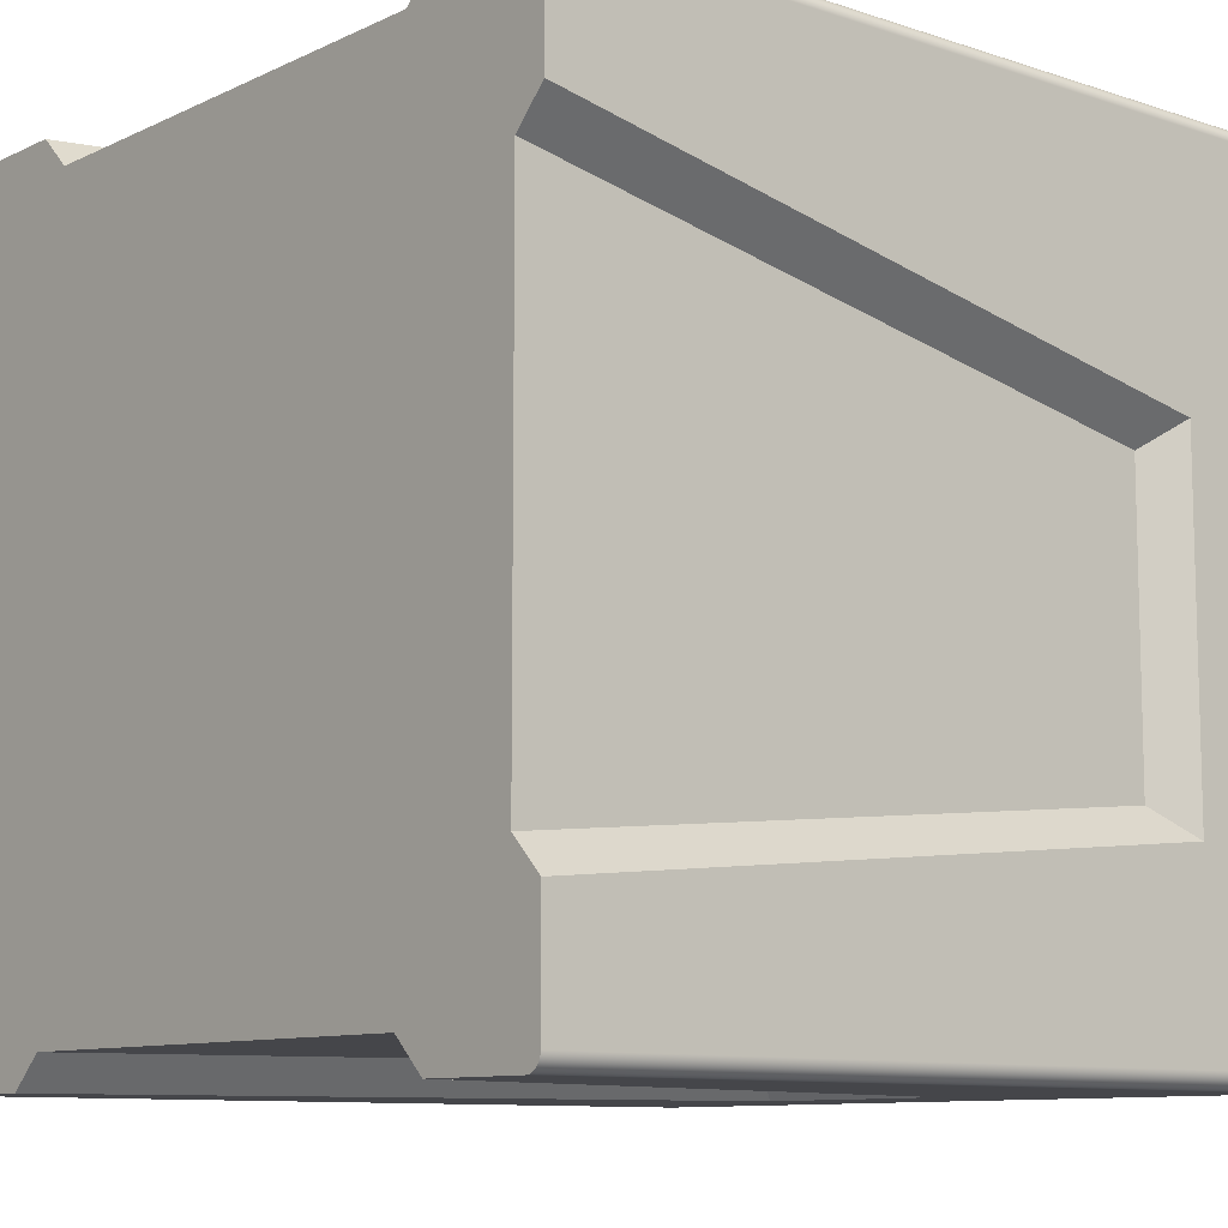
<metadata>
{"format":"obj","ext":"obj","renderer":"f3d","projection":"perspective","resolution":1024,"background":"white","views":[{"elev":-9.9,"azim":-130.2,"up":"+Y"}]}
</metadata>
<code>
g Body12
v 2.3 7.8 0.2
v 2.297 7.778 0.2
v 2.29 7.757 0.2
v 2.278 7.738 0.2
v 2.262 7.722 0.2
v 2.243 7.71 0.2
v 2.222 7.703 0.2
v 2.2 7.7 0.2
v 2.2 7.7 2.5
v 2.222 7.703 2.5
v 2.243 7.71 2.5
v 2.262 7.722 2.5
v 2.278 7.738 2.5
v 2.29 7.757 2.5
v 2.297 7.778 2.5
v 2.3 7.8 2.5
v 2.297 7.778 0.66
v 2.297 7.778 1.12
v 2.297 7.778 1.58
v 2.297 7.778 2.04
v 2.29 7.757 0.66
v 2.29 7.757 1.12
v 2.29 7.757 1.58
v 2.29 7.757 2.04
v 2.278 7.738 0.66
v 2.278 7.738 1.12
v 2.278 7.738 1.58
v 2.278 7.738 2.04
v 2.262 7.722 0.66
v 2.262 7.722 1.12
v 2.262 7.722 1.58
v 2.262 7.722 2.04
v 2.243 7.71 0.66
v 2.243 7.71 1.12
v 2.243 7.71 1.58
v 2.243 7.71 2.04
v 2.222 7.703 0.66
v 2.222 7.703 1.12
v 2.222 7.703 1.58
v 2.222 7.703 2.04
v 2.3 9.7 2.5
v 2.3 9.7 0.2
v 2.2 9.8 0.2
v 2.222 9.797 0.2
v 2.243 9.79 0.2
v 2.262 9.778 0.2
v 2.278 9.762 0.2
v 2.29 9.743 0.2
v 2.297 9.722 0.2
v 2.297 9.722 2.5
v 2.29 9.743 2.5
v 2.278 9.762 2.5
v 2.262 9.778 2.5
v 2.243 9.79 2.5
v 2.222 9.797 2.5
v 2.2 9.8 2.5
v 2.222 9.797 0.66
v 2.222 9.797 1.12
v 2.222 9.797 1.58
v 2.222 9.797 2.04
v 2.243 9.79 0.66
v 2.243 9.79 1.12
v 2.243 9.79 1.58
v 2.243 9.79 2.04
v 2.262 9.778 0.66
v 2.262 9.778 1.12
v 2.262 9.778 1.58
v 2.262 9.778 2.04
v 2.278 9.762 0.66
v 2.278 9.762 1.12
v 2.278 9.762 1.58
v 2.278 9.762 2.04
v 2.29 9.743 0.66
v 2.29 9.743 1.12
v 2.29 9.743 1.58
v 2.29 9.743 2.04
v 2.297 9.722 0.66
v 2.297 9.722 1.12
v 2.297 9.722 1.58
v 2.297 9.722 2.04
v 0.3 9.8 2.5
v 0.3 9.8 0.2
v 0.2 9.7 0.2
v 0.2025 9.722 0.2
v 0.2099 9.743 0.2
v 0.2218 9.762 0.2
v 0.2377 9.778 0.2
v 0.2566 9.79 0.2
v 0.2777 9.797 0.2
v 0.2777 9.797 2.5
v 0.2566 9.79 2.5
v 0.2377 9.778 2.5
v 0.2218 9.762 2.5
v 0.2099 9.743 2.5
v 0.2025 9.722 2.5
v 0.2 9.7 2.5
v 0.2025 9.722 0.66
v 0.2025 9.722 1.12
v 0.2025 9.722 1.58
v 0.2025 9.722 2.04
v 0.2099 9.743 0.66
v 0.2099 9.743 1.12
v 0.2099 9.743 1.58
v 0.2099 9.743 2.04
v 0.2218 9.762 0.66
v 0.2218 9.762 1.12
v 0.2218 9.762 1.58
v 0.2218 9.762 2.04
v 0.2377 9.778 0.66
v 0.2377 9.778 1.12
v 0.2377 9.778 1.58
v 0.2377 9.778 2.04
v 0.2566 9.79 0.66
v 0.2566 9.79 1.12
v 0.2566 9.79 1.58
v 0.2566 9.79 2.04
v 0.2777 9.797 0.66
v 0.2777 9.797 1.12
v 0.2777 9.797 1.58
v 0.2777 9.797 2.04
v 0.2 7.8 2.5
v 0.2 7.8 0.2
v 0.3 7.7 0.2
v 0.2777 7.703 0.2
v 0.2566 7.71 0.2
v 0.2377 7.722 0.2
v 0.2218 7.738 0.2
v 0.2099 7.757 0.2
v 0.2025 7.778 0.2
v 0.2025 7.778 2.5
v 0.2099 7.757 2.5
v 0.2218 7.738 2.5
v 0.2377 7.722 2.5
v 0.2566 7.71 2.5
v 0.2777 7.703 2.5
v 0.3 7.7 2.5
v 0.2777 7.703 0.66
v 0.2777 7.703 1.12
v 0.2777 7.703 1.58
v 0.2777 7.703 2.04
v 0.2566 7.71 0.66
v 0.2566 7.71 1.12
v 0.2566 7.71 1.58
v 0.2566 7.71 2.04
v 0.2377 7.722 0.66
v 0.2377 7.722 1.12
v 0.2377 7.722 1.58
v 0.2377 7.722 2.04
v 0.2218 7.738 0.66
v 0.2218 7.738 1.12
v 0.2218 7.738 1.58
v 0.2218 7.738 2.04
v 0.2099 7.757 0.66
v 0.2099 7.757 1.12
v 0.2099 7.757 1.58
v 0.2099 7.757 2.04
v 0.2025 7.778 0.66
v 0.2025 7.778 1.12
v 0.2025 7.778 1.58
v 0.2025 7.778 2.04
v 0 9.95 2.5
v 0.001704 9.963 2.5
v 0.006699 9.975 2.5
v 0.01465 9.985 2.5
v 0.025 9.993 2.5
v 0.03706 9.998 2.5
v 0.05 10 2.5
v 0.05 10 0
v 0.03706 9.998 0
v 0.025 9.993 0
v 0.01465 9.985 0
v 0.006699 9.975 0
v 0.001704 9.963 0
v 0 9.95 0
v 0.001704 9.963 2.222
v 0.001704 9.963 1.944
v 0.001704 9.963 1.667
v 0.001704 9.963 1.389
v 0.001704 9.963 1.111
v 0.001704 9.963 0.8333
v 0.001704 9.963 0.5556
v 0.001704 9.963 0.2778
v 0.006699 9.975 2.222
v 0.006699 9.975 1.944
v 0.006699 9.975 1.667
v 0.006699 9.975 1.389
v 0.006699 9.975 1.111
v 0.006699 9.975 0.8333
v 0.006699 9.975 0.5556
v 0.006699 9.975 0.2778
v 0.01465 9.985 2.222
v 0.01465 9.985 1.944
v 0.01465 9.985 1.667
v 0.01465 9.985 1.389
v 0.01465 9.985 1.111
v 0.01465 9.985 0.8333
v 0.01465 9.985 0.5556
v 0.01465 9.985 0.2778
v 0.025 9.993 2.222
v 0.025 9.993 1.944
v 0.025 9.993 1.667
v 0.025 9.993 1.389
v 0.025 9.993 1.111
v 0.025 9.993 0.8333
v 0.025 9.993 0.5556
v 0.025 9.993 0.2778
v 0.03706 9.998 2.222
v 0.03706 9.998 1.944
v 0.03706 9.998 1.667
v 0.03706 9.998 1.389
v 0.03706 9.998 1.111
v 0.03706 9.998 0.8333
v 0.03706 9.998 0.5556
v 0.03706 9.998 0.2778
v 0 9.602 0
v 0 9.182 2.1
v 0 8.11 2.1
v 0 7.9 0
v 0 7.55 0
v 0 7.55 2.5
v 0.3969 10 0
v 0.5 9.9 0
v 2 9.9 0
v 2.103 10 0
v 2.45 10 0
v 2.463 9.998 0
v 2.475 9.993 0
v 2.485 9.985 0
v 2.493 9.975 0
v 2.498 9.963 0
v 2.5 9.95 0
v 2.5 9.603 0
v 2.4 9.5 0
v 2.4 8 0
v 2.5 7.897 0
v 2.5 7.55 0
v 2.498 7.537 0
v 2.493 7.525 0
v 2.485 7.515 0
v 2.475 7.507 0
v 2.463 7.502 0
v 2.45 7.5 0
v 2.103 7.5 0
v 2 7.6 0
v 0.5 7.6 0
v 0.3969 7.5 0
v 0.05 7.5 0
v 0.03706 7.502 0
v 0.025 7.507 0
v 0.01465 7.515 0
v 0.006699 7.525 0
v 0.001704 7.537 0
v 0.1 8 0
v 0.1 9.5 0
v 0.05 7.5 2.5
v 0.03706 7.502 2.5
v 0.025 7.507 2.5
v 0.01465 7.515 2.5
v 0.006699 7.525 2.5
v 0.001704 7.537 2.5
v 0.03706 7.502 2.222
v 0.03706 7.502 1.944
v 0.03706 7.502 1.667
v 0.03706 7.502 1.389
v 0.03706 7.502 1.111
v 0.03706 7.502 0.8333
v 0.03706 7.502 0.5556
v 0.03706 7.502 0.2778
v 0.025 7.507 2.222
v 0.025 7.507 1.944
v 0.025 7.507 1.667
v 0.025 7.507 1.389
v 0.025 7.507 1.111
v 0.025 7.507 0.8333
v 0.025 7.507 0.5556
v 0.025 7.507 0.2778
v 0.01465 7.515 2.222
v 0.01465 7.515 1.944
v 0.01465 7.515 1.667
v 0.01465 7.515 1.389
v 0.01465 7.515 1.111
v 0.01465 7.515 0.8333
v 0.01465 7.515 0.5556
v 0.01465 7.515 0.2778
v 0.006699 7.525 2.222
v 0.006699 7.525 1.944
v 0.006699 7.525 1.667
v 0.006699 7.525 1.389
v 0.006699 7.525 1.111
v 0.006699 7.525 0.8333
v 0.006699 7.525 0.5556
v 0.006699 7.525 0.2778
v 0.001704 7.537 2.222
v 0.001704 7.537 1.944
v 0.001704 7.537 1.667
v 0.001704 7.537 1.389
v 0.001704 7.537 1.111
v 0.001704 7.537 0.8333
v 0.001704 7.537 0.5556
v 0.001704 7.537 0.2778
v 0.9219 7.5 2.1
v 1.578 7.5 2.1
v 2.45 7.5 2.5
v 2.5 7.55 2.5
v 2.498 7.537 2.5
v 2.493 7.525 2.5
v 2.485 7.515 2.5
v 2.475 7.507 2.5
v 2.463 7.502 2.5
v 2.498 7.537 2.222
v 2.498 7.537 1.944
v 2.498 7.537 1.667
v 2.498 7.537 1.389
v 2.498 7.537 1.111
v 2.498 7.537 0.8333
v 2.498 7.537 0.5556
v 2.498 7.537 0.2778
v 2.493 7.525 2.222
v 2.493 7.525 1.944
v 2.493 7.525 1.667
v 2.493 7.525 1.389
v 2.493 7.525 1.111
v 2.493 7.525 0.8333
v 2.493 7.525 0.5556
v 2.493 7.525 0.2778
v 2.485 7.515 2.222
v 2.485 7.515 1.944
v 2.485 7.515 1.667
v 2.485 7.515 1.389
v 2.485 7.515 1.111
v 2.485 7.515 0.8333
v 2.485 7.515 0.5556
v 2.485 7.515 0.2778
v 2.475 7.507 2.222
v 2.475 7.507 1.944
v 2.475 7.507 1.667
v 2.475 7.507 1.389
v 2.475 7.507 1.111
v 2.475 7.507 0.8333
v 2.475 7.507 0.5556
v 2.475 7.507 0.2778
v 2.463 7.502 2.222
v 2.463 7.502 1.944
v 2.463 7.502 1.667
v 2.463 7.502 1.389
v 2.463 7.502 1.111
v 2.463 7.502 0.8333
v 2.463 7.502 0.5556
v 2.463 7.502 0.2778
v 2.5 8.422 2.1
v 2.5 9.078 2.1
v 2.5 9.95 2.5
v 2.45 10 2.5
v 2.463 9.998 2.5
v 2.475 9.993 2.5
v 2.485 9.985 2.5
v 2.493 9.975 2.5
v 2.498 9.963 2.5
v 2.463 9.998 2.222
v 2.463 9.998 1.944
v 2.463 9.998 1.667
v 2.463 9.998 1.389
v 2.463 9.998 1.111
v 2.463 9.998 0.8333
v 2.463 9.998 0.5556
v 2.463 9.998 0.2778
v 2.475 9.993 2.222
v 2.475 9.993 1.944
v 2.475 9.993 1.667
v 2.475 9.993 1.389
v 2.475 9.993 1.111
v 2.475 9.993 0.8333
v 2.475 9.993 0.5556
v 2.475 9.993 0.2778
v 2.485 9.985 2.222
v 2.485 9.985 1.944
v 2.485 9.985 1.667
v 2.485 9.985 1.389
v 2.485 9.985 1.111
v 2.485 9.985 0.8333
v 2.485 9.985 0.5556
v 2.485 9.985 0.2778
v 2.493 9.975 2.222
v 2.493 9.975 1.944
v 2.493 9.975 1.667
v 2.493 9.975 1.389
v 2.493 9.975 1.111
v 2.493 9.975 0.8333
v 2.493 9.975 0.5556
v 2.493 9.975 0.2778
v 2.498 9.963 2.222
v 2.498 9.963 1.944
v 2.498 9.963 1.667
v 2.498 9.963 1.389
v 2.498 9.963 1.111
v 2.498 9.963 0.8333
v 2.498 9.963 0.5556
v 2.498 9.963 0.2778
v 1.578 10 2.1
v 0.9219 10 2.1
v 1.5 7.6 2
v 1 7.6 2
v 2.4 9 2
v 2.4 8.5 2
v 1 9.9 2
v 1.5 9.9 2
v 0.1 9.1 2
v 0.1 8.2 2
f 2 17 1
f 1 17 18
f 1 18 19
f 19 18 23
f 19 23 24
f 24 23 28
f 24 28 13
f 13 28 12
f 12 28 32
f 12 32 11
f 11 32 36
f 11 36 10
f 10 36 40
f 10 40 9
f 9 40 39
f 9 39 38
f 38 39 34
f 38 34 33
f 33 34 29
f 33 29 5
f 5 29 4
f 4 29 25
f 4 25 3
f 3 25 21
f 3 21 2
f 2 21 17
f 5 6 33
f 33 6 37
f 33 37 38
f 38 37 8
f 38 8 9
f 6 7 37
f 37 7 8
f 13 14 24
f 24 14 20
f 24 20 19
f 19 20 16
f 19 16 1
f 14 15 20
f 20 15 16
f 18 17 22
f 22 17 21
f 22 21 26
f 26 21 25
f 26 25 30
f 30 25 29
f 30 29 34
f 18 22 23
f 23 22 27
f 23 27 28
f 28 27 32
f 27 22 26
f 27 26 31
f 31 26 30
f 31 30 35
f 35 30 34
f 35 34 39
f 36 32 31
f 31 32 27
f 36 31 35
f 40 36 35
f 40 35 39
f 16 41 1
f 1 41 42
f 44 57 43
f 43 57 58
f 43 58 59
f 59 58 63
f 59 63 64
f 64 63 68
f 64 68 53
f 53 68 52
f 52 68 72
f 52 72 51
f 51 72 76
f 51 76 50
f 50 76 80
f 50 80 41
f 41 80 79
f 41 79 78
f 78 79 74
f 78 74 73
f 73 74 69
f 73 69 47
f 47 69 46
f 46 69 65
f 46 65 45
f 45 65 61
f 45 61 44
f 44 61 57
f 47 48 73
f 73 48 77
f 73 77 78
f 78 77 42
f 78 42 41
f 48 49 77
f 77 49 42
f 53 54 64
f 64 54 60
f 64 60 59
f 59 60 56
f 59 56 43
f 54 55 60
f 60 55 56
f 58 57 62
f 62 57 61
f 62 61 66
f 66 61 65
f 66 65 70
f 70 65 69
f 70 69 74
f 58 62 63
f 63 62 67
f 63 67 68
f 68 67 72
f 67 62 66
f 67 66 71
f 71 66 70
f 71 70 75
f 75 70 74
f 75 74 79
f 76 72 71
f 71 72 67
f 76 71 75
f 80 76 75
f 80 75 79
f 56 81 43
f 43 81 82
f 84 97 83
f 83 97 98
f 83 98 99
f 99 98 103
f 99 103 104
f 104 103 108
f 104 108 93
f 93 108 92
f 92 108 112
f 92 112 91
f 91 112 116
f 91 116 90
f 90 116 120
f 90 120 81
f 81 120 119
f 81 119 118
f 118 119 114
f 118 114 113
f 113 114 109
f 113 109 87
f 87 109 86
f 86 109 105
f 86 105 85
f 85 105 101
f 85 101 84
f 84 101 97
f 87 88 113
f 113 88 117
f 113 117 118
f 118 117 82
f 118 82 81
f 88 89 117
f 117 89 82
f 93 94 104
f 104 94 100
f 104 100 99
f 99 100 96
f 99 96 83
f 94 95 100
f 100 95 96
f 98 97 102
f 102 97 101
f 102 101 106
f 106 101 105
f 106 105 110
f 110 105 109
f 110 109 114
f 98 102 103
f 103 102 107
f 103 107 108
f 108 107 112
f 107 102 106
f 107 106 111
f 111 106 110
f 111 110 115
f 115 110 114
f 115 114 119
f 116 112 111
f 111 112 107
f 116 111 115
f 120 116 115
f 120 115 119
f 96 121 83
f 83 121 122
f 124 137 123
f 123 137 138
f 123 138 139
f 139 138 143
f 139 143 144
f 144 143 148
f 144 148 133
f 133 148 132
f 132 148 152
f 132 152 131
f 131 152 156
f 131 156 130
f 130 156 160
f 130 160 121
f 121 160 159
f 121 159 158
f 158 159 154
f 158 154 153
f 153 154 149
f 153 149 127
f 127 149 126
f 126 149 145
f 126 145 125
f 125 145 141
f 125 141 124
f 124 141 137
f 127 128 153
f 153 128 157
f 153 157 158
f 158 157 122
f 158 122 121
f 128 129 157
f 157 129 122
f 133 134 144
f 144 134 140
f 144 140 139
f 139 140 136
f 139 136 123
f 134 135 140
f 140 135 136
f 138 137 142
f 142 137 141
f 142 141 146
f 146 141 145
f 146 145 150
f 150 145 149
f 150 149 154
f 138 142 143
f 143 142 147
f 143 147 148
f 148 147 152
f 147 142 146
f 147 146 151
f 151 146 150
f 151 150 155
f 155 150 154
f 155 154 159
f 156 152 151
f 151 152 147
f 156 151 155
f 160 156 155
f 160 155 159
f 8 123 9
f 9 123 136
f 162 175 161
f 161 175 176
f 161 176 177
f 177 176 185
f 177 185 186
f 186 185 194
f 186 194 195
f 195 194 203
f 195 203 204
f 204 203 212
f 204 212 213
f 213 212 168
f 213 168 214
f 214 168 169
f 214 169 206
f 206 169 170
f 206 170 198
f 198 170 171
f 198 171 190
f 190 171 172
f 190 172 182
f 182 172 173
f 182 173 174
f 175 162 183
f 183 162 163
f 183 163 191
f 191 163 164
f 191 164 199
f 199 164 165
f 199 165 207
f 207 165 166
f 207 166 167
f 168 210 167
f 167 210 209
f 167 209 208
f 208 209 200
f 208 200 199
f 199 200 191
f 161 179 174
f 174 179 180
f 174 180 181
f 181 180 189
f 181 189 190
f 190 189 198
f 176 175 184
f 184 175 183
f 184 183 192
f 192 183 191
f 192 191 200
f 179 161 178
f 178 161 177
f 178 177 186
f 179 178 187
f 187 178 186
f 187 186 195
f 182 174 181
f 180 179 188
f 188 179 187
f 188 187 196
f 196 187 195
f 196 195 204
f 190 182 181
f 176 184 185
f 185 184 193
f 185 193 194
f 194 193 202
f 194 202 203
f 203 202 211
f 203 211 212
f 212 211 168
f 193 184 192
f 180 188 189
f 189 188 197
f 189 197 198
f 198 197 206
f 197 188 196
f 193 192 201
f 201 192 200
f 201 200 209
f 197 196 205
f 205 196 204
f 205 204 213
f 208 199 207
f 193 201 202
f 202 201 210
f 202 210 211
f 211 210 168
f 210 201 209
f 214 206 205
f 205 206 197
f 214 205 213
f 167 208 207
f 220 161 216
f 216 161 174
f 216 174 215
f 216 217 220
f 220 217 219
f 219 217 218
f 173 168 174
f 174 168 221
f 174 221 215
f 215 221 254
f 254 221 222
f 254 222 233
f 233 222 223
f 233 223 224
f 173 172 168
f 168 172 171
f 168 171 170
f 170 169 168
f 233 224 232
f 232 224 225
f 232 225 231
f 231 225 230
f 230 225 229
f 229 225 228
f 228 225 227
f 227 225 226
f 234 245 233
f 233 245 253
f 233 253 254
f 245 234 244
f 244 234 235
f 244 235 243
f 243 235 236
f 243 236 242
f 242 236 241
f 241 236 240
f 240 236 239
f 239 236 238
f 238 236 237
f 245 246 253
f 253 246 218
f 218 246 219
f 219 246 247
f 219 247 248
f 248 249 219
f 219 249 250
f 219 250 251
f 251 252 219
f 256 261 255
f 255 261 262
f 255 262 263
f 263 262 271
f 263 271 272
f 272 271 280
f 272 280 281
f 281 280 289
f 281 289 290
f 290 289 298
f 290 298 299
f 299 298 219
f 299 219 300
f 300 219 252
f 300 252 292
f 292 252 251
f 292 251 284
f 284 251 250
f 284 250 276
f 276 250 249
f 276 249 268
f 268 249 248
f 268 248 247
f 261 256 269
f 269 256 257
f 269 257 277
f 277 257 258
f 277 258 285
f 285 258 259
f 285 259 293
f 293 259 260
f 293 260 220
f 219 296 220
f 220 296 295
f 220 295 294
f 294 295 286
f 294 286 285
f 285 286 277
f 255 265 247
f 247 265 266
f 247 266 267
f 267 266 275
f 267 275 276
f 276 275 284
f 262 261 270
f 270 261 269
f 270 269 278
f 278 269 277
f 278 277 286
f 265 255 264
f 264 255 263
f 264 263 272
f 265 264 273
f 273 264 272
f 273 272 281
f 268 247 267
f 266 265 274
f 274 265 273
f 274 273 282
f 282 273 281
f 282 281 290
f 276 268 267
f 262 270 271
f 271 270 279
f 271 279 280
f 280 279 288
f 280 288 289
f 289 288 297
f 289 297 298
f 298 297 219
f 279 270 278
f 266 274 275
f 275 274 283
f 275 283 284
f 284 283 292
f 283 274 282
f 279 278 287
f 287 278 286
f 287 286 295
f 283 282 291
f 291 282 290
f 291 290 299
f 294 285 293
f 279 287 288
f 288 287 296
f 288 296 297
f 297 296 219
f 296 287 295
f 300 292 291
f 291 292 283
f 300 291 299
f 220 294 293
f 303 255 301
f 301 255 247
f 301 247 246
f 301 302 303
f 303 302 242
f 242 302 243
f 305 310 304
f 304 310 311
f 304 311 312
f 312 311 320
f 312 320 321
f 321 320 329
f 321 329 330
f 330 329 338
f 330 338 339
f 339 338 347
f 339 347 348
f 348 347 242
f 348 242 349
f 349 242 241
f 349 241 341
f 341 241 240
f 341 240 333
f 333 240 239
f 333 239 325
f 325 239 238
f 325 238 317
f 317 238 237
f 317 237 236
f 310 305 318
f 318 305 306
f 318 306 326
f 326 306 307
f 326 307 334
f 334 307 308
f 334 308 342
f 342 308 309
f 342 309 303
f 242 345 303
f 303 345 344
f 303 344 343
f 343 344 335
f 343 335 334
f 334 335 326
f 304 314 236
f 236 314 315
f 236 315 316
f 316 315 324
f 316 324 325
f 325 324 333
f 311 310 319
f 319 310 318
f 319 318 327
f 327 318 326
f 327 326 335
f 314 304 313
f 313 304 312
f 313 312 321
f 314 313 322
f 322 313 321
f 322 321 330
f 317 236 316
f 315 314 323
f 323 314 322
f 323 322 331
f 331 322 330
f 331 330 339
f 325 317 316
f 311 319 320
f 320 319 328
f 320 328 329
f 329 328 337
f 329 337 338
f 338 337 346
f 338 346 347
f 347 346 242
f 328 319 327
f 315 323 324
f 324 323 332
f 324 332 333
f 333 332 341
f 332 323 331
f 328 327 336
f 336 327 335
f 336 335 344
f 332 331 340
f 340 331 339
f 340 339 348
f 343 334 342
f 328 336 337
f 337 336 345
f 337 345 346
f 346 345 242
f 345 336 344
f 349 341 340
f 340 341 332
f 349 340 348
f 303 343 342
f 352 304 350
f 350 304 236
f 350 236 235
f 350 351 352
f 352 351 231
f 231 351 232
f 354 359 353
f 353 359 360
f 353 360 361
f 361 360 369
f 361 369 370
f 370 369 378
f 370 378 379
f 379 378 387
f 379 387 388
f 388 387 396
f 388 396 397
f 397 396 231
f 397 231 398
f 398 231 230
f 398 230 390
f 390 230 229
f 390 229 382
f 382 229 228
f 382 228 374
f 374 228 227
f 374 227 366
f 366 227 226
f 366 226 225
f 359 354 367
f 367 354 355
f 367 355 375
f 375 355 356
f 375 356 383
f 383 356 357
f 383 357 391
f 391 357 358
f 391 358 352
f 231 394 352
f 352 394 393
f 352 393 392
f 392 393 384
f 392 384 383
f 383 384 375
f 353 363 225
f 225 363 364
f 225 364 365
f 365 364 373
f 365 373 374
f 374 373 382
f 360 359 368
f 368 359 367
f 368 367 376
f 376 367 375
f 376 375 384
f 363 353 362
f 362 353 361
f 362 361 370
f 363 362 371
f 371 362 370
f 371 370 379
f 366 225 365
f 364 363 372
f 372 363 371
f 372 371 380
f 380 371 379
f 380 379 388
f 374 366 365
f 360 368 369
f 369 368 377
f 369 377 378
f 378 377 386
f 378 386 387
f 387 386 395
f 387 395 396
f 396 395 231
f 377 368 376
f 364 372 373
f 373 372 381
f 373 381 382
f 382 381 390
f 381 372 380
f 377 376 385
f 385 376 384
f 385 384 393
f 381 380 389
f 389 380 388
f 389 388 397
f 392 383 391
f 377 385 386
f 386 385 394
f 386 394 395
f 395 394 231
f 394 385 393
f 398 390 389
f 389 390 381
f 398 389 397
f 352 392 391
f 221 168 400
f 400 168 167
f 400 167 353
f 400 353 399
f 399 353 225
f 399 225 224
f 244 243 401
f 401 243 302
f 302 301 401
f 401 301 402
f 301 246 402
f 402 246 245
f 403 233 351
f 351 233 232
f 351 350 403
f 403 350 404
f 235 234 350
f 350 234 404
f 222 221 405
f 405 221 400
f 406 405 399
f 399 405 400
f 399 224 406
f 406 224 223
f 407 408 216
f 216 408 217
f 408 253 217
f 217 253 218
f 215 254 216
f 216 254 407
f 408 407 253
f 253 407 254
f 223 222 406
f 406 222 405
f 244 401 245
f 245 401 402
f 233 403 234
f 234 403 404
f 7 1 8
f 8 1 83
f 8 83 122
f 7 6 1
f 1 6 5
f 1 5 4
f 4 3 1
f 1 3 2
f 83 1 82
f 82 1 42
f 82 42 43
f 43 42 49
f 43 49 48
f 48 47 43
f 43 47 46
f 43 46 45
f 45 44 43
f 89 88 82
f 82 88 87
f 82 87 86
f 86 85 82
f 82 85 84
f 82 84 83
f 129 128 122
f 122 128 127
f 122 127 126
f 126 125 122
f 122 125 124
f 122 124 123
f 123 8 122
f 166 165 167
f 167 165 164
f 167 164 163
f 163 162 167
f 167 162 161
f 167 161 93
f 93 161 94
f 94 161 95
f 95 161 96
f 96 161 121
f 121 161 220
f 121 220 130
f 130 220 131
f 131 220 132
f 132 220 133
f 133 220 255
f 133 255 134
f 134 255 135
f 135 255 136
f 136 255 303
f 136 303 9
f 9 303 10
f 10 303 11
f 11 303 12
f 12 303 304
f 12 304 13
f 13 304 14
f 14 304 15
f 15 304 16
f 16 304 352
f 16 352 41
f 41 352 50
f 50 352 51
f 51 352 52
f 52 352 353
f 52 353 53
f 53 353 54
f 54 353 55
f 55 353 56
f 56 353 81
f 81 353 167
f 81 167 90
f 90 167 91
f 91 167 92
f 92 167 93
f 260 259 220
f 220 259 258
f 220 258 257
f 257 256 220
f 220 256 255
f 303 309 304
f 304 309 308
f 304 308 307
f 307 306 304
f 304 306 305
f 352 358 353
f 353 358 357
f 353 357 356
f 356 355 353
f 353 355 354

</code>
